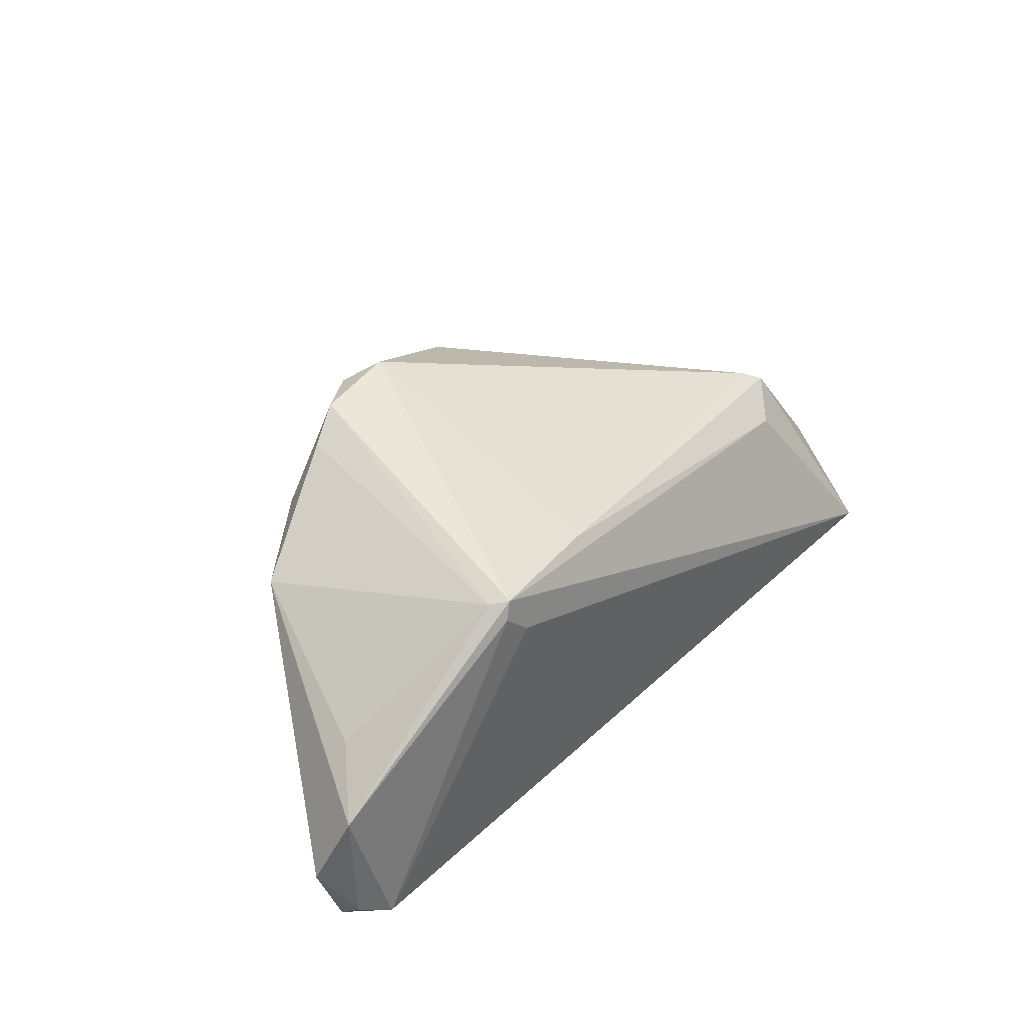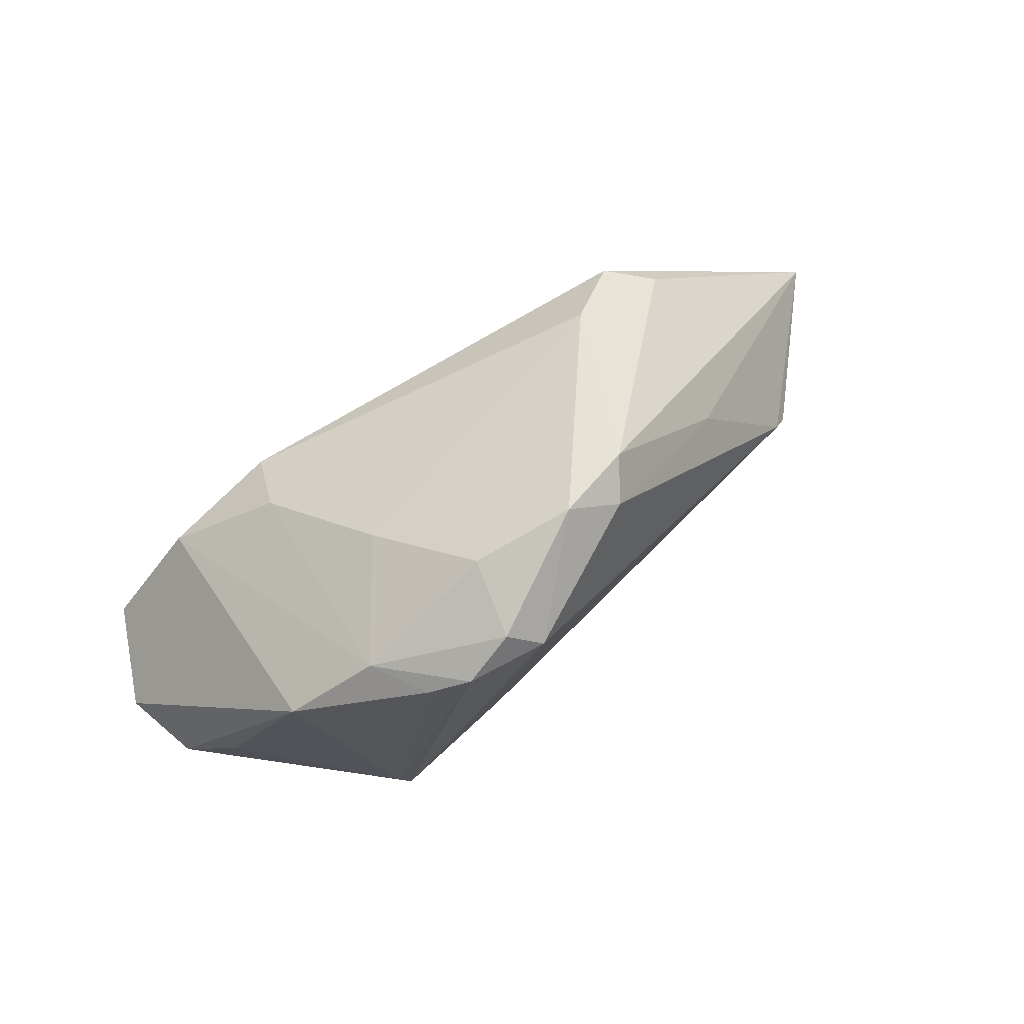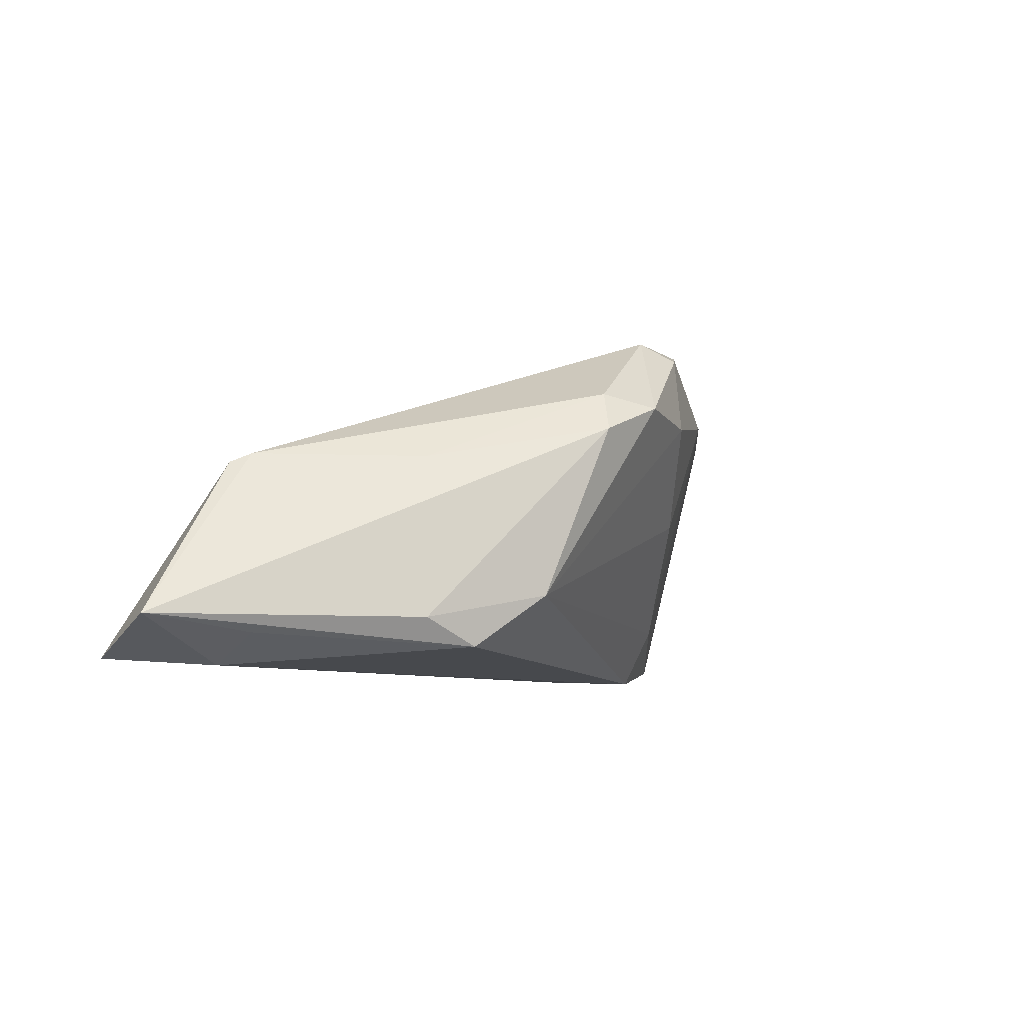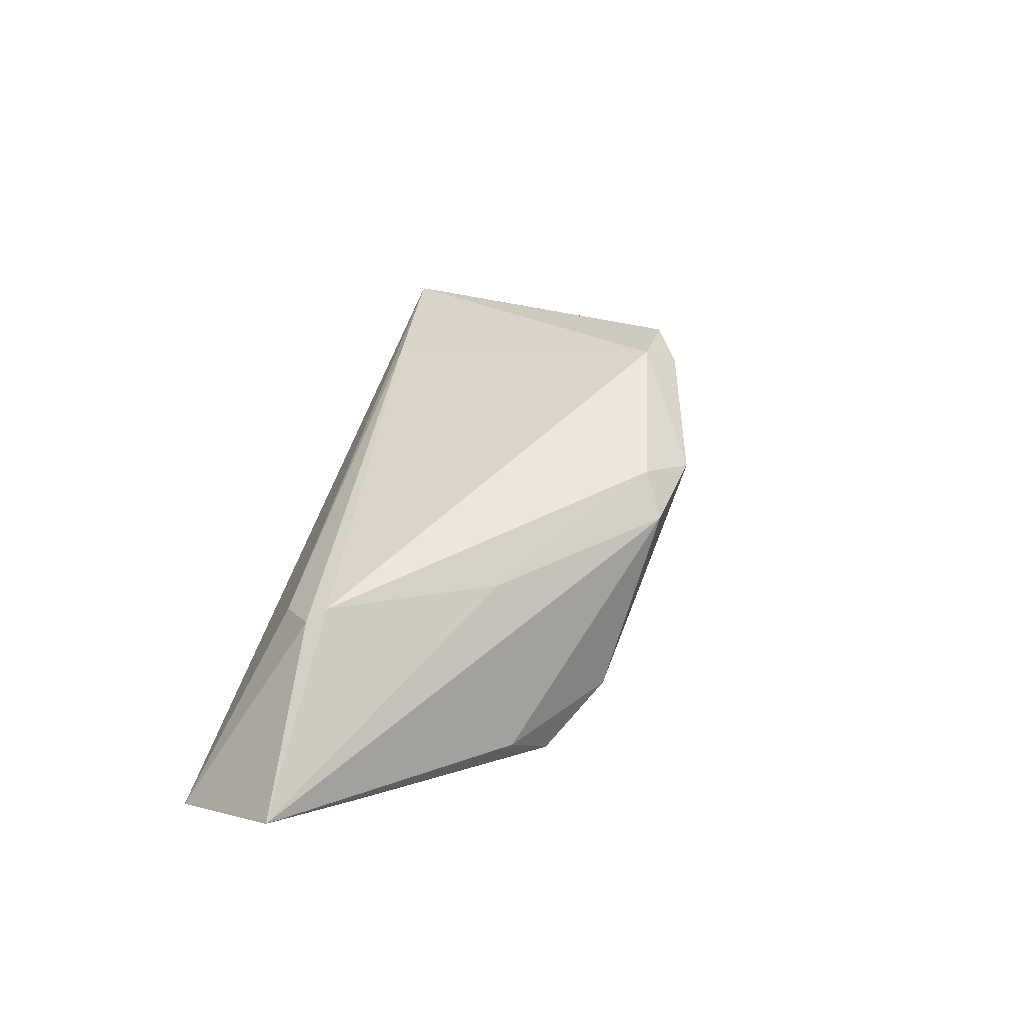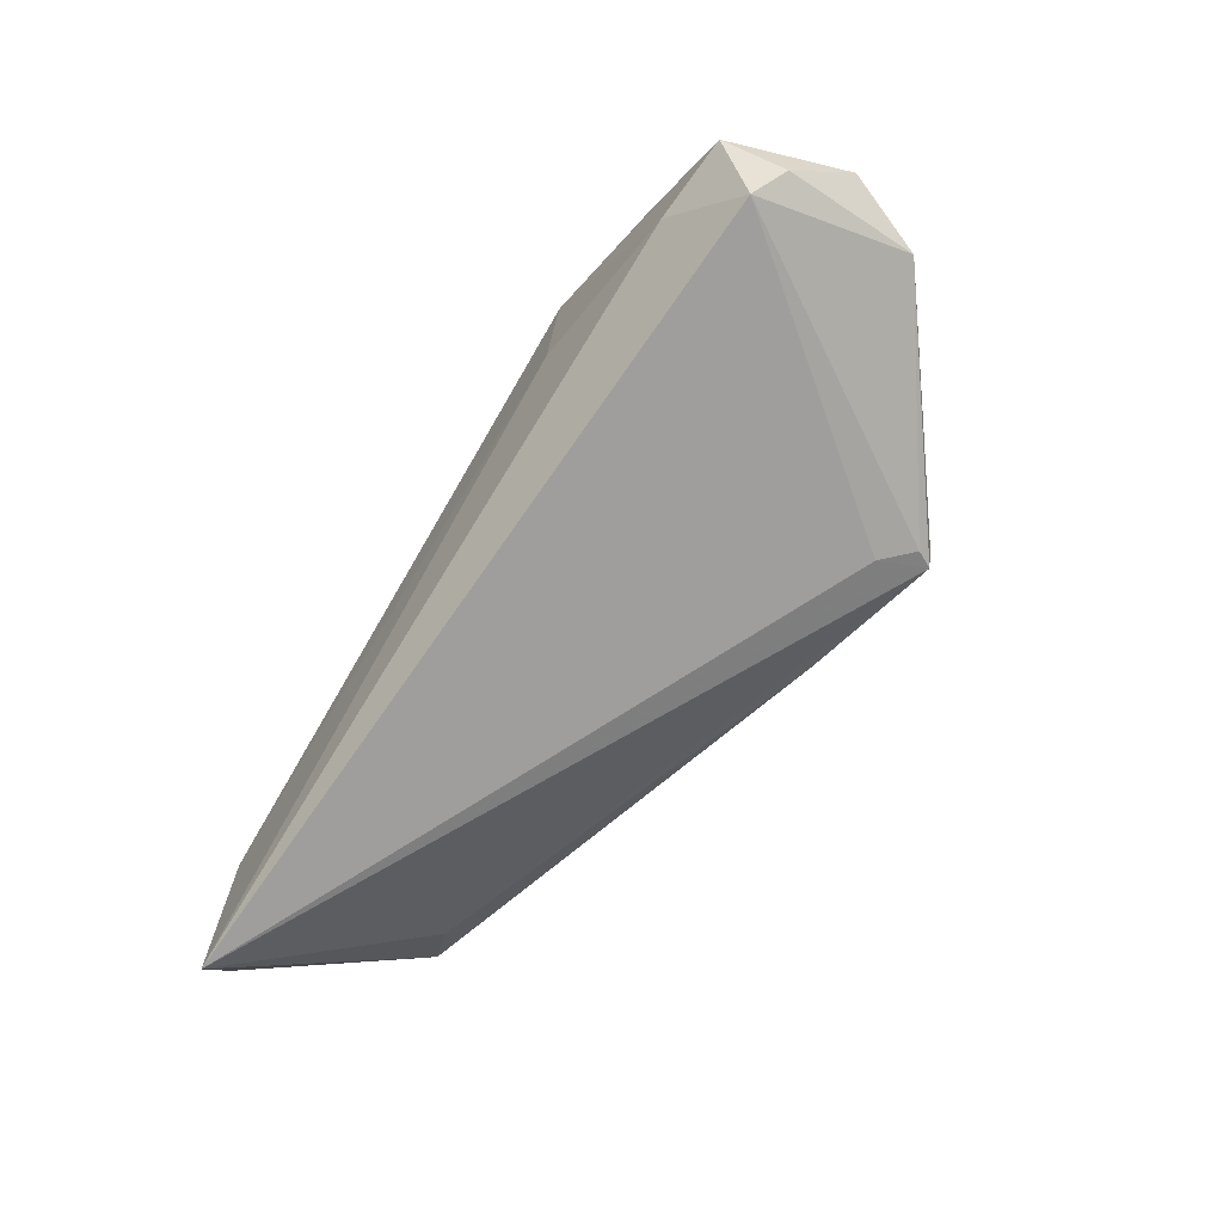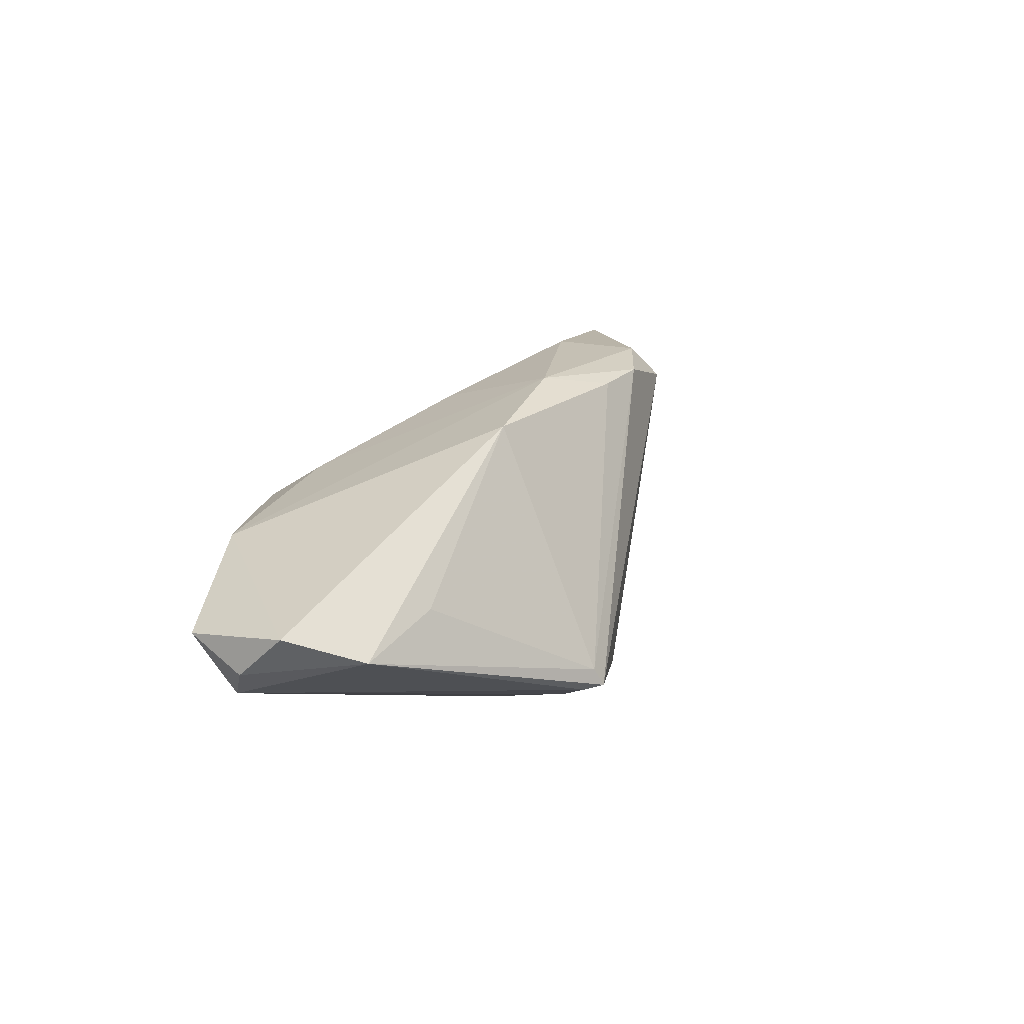
<metadata>
{"format":"obj","ext":"obj","renderer":"f3d","projection":"perspective","resolution":1024,"background":"white","views":[{"elev":44.5,"azim":-48.9,"up":"+Z"},{"elev":69.3,"azim":-28.1,"up":"+Y"},{"elev":-7.9,"azim":127.4,"up":"+Z"},{"elev":24.2,"azim":109.5,"up":"+Z"},{"elev":-71.0,"azim":-120.7,"up":"+Y"},{"elev":-5.8,"azim":-70.2,"up":"+Y"}]}
</metadata>
<code>
v -0.02739 -0.02001 0.02362
v -0.02624 0.0198 0.01809
v -0.00493 0.02328 0.02716
v -0.05375 -0.01719 0.006068
v -0.009231 0.02627 0.02485
v 0.01498 0.0312 0.01097
v -0.0378 0.01199 0.01669
v -0.008932 -0.01603 0.02178
v 0.04331 -0.01085 0.003798
v 0.06397 -0.004973 -0.01517
v -0.02099 0.01954 0.02495
v -0.02784 -0.01749 0.02511
v -0.01566 0.02217 0.02694
v 0.02975 0.02016 -0.01859
v -0.01766 0.01975 0.001724
v -0.02416 -0.02048 0.01998
v 0.05042 -0.005641 -0.02101
v -0.02729 0.009514 -0.01317
v 0.04912 -0.005459 0.005584
v -0.04106 -0.000503 -0.01855
v -0.05458 -0.01842 -0.01002
v 0.005191 0.03219 0.015
v -0.04733 -0.01069 0.01112
v -0.02239 -0.005368 -0.02052
v -0.05316 -0.01335 -0.01727
v 0.03292 0.01448 0.006485
v -0.04305 -0.01381 -0.01826
v -0.05762 -0.0145 -0.003254
v 0.03633 0.01764 -0.01503
v -0.02555 0.006191 -0.02101
v 0.01224 0.02852 0.01635
v 0.05216 0.002225 -0.01723
v 0.04702 -0.00348 0.006807
v -0.008092 0.02812 0.01436
v -0.02619 -0.0194 0.02581
v 0.02188 0.02574 -0.01169
v 0.05692 -0.02048 -0.01993
v -0.0507 -0.02048 -0.01238
f 35 37 9
f 29 6 10
f 10 14 29
f 32 14 10
f 30 14 17
f 14 32 17
f 10 37 17
f 17 32 10
f 16 37 35
f 28 4 7
f 3 13 35
f 30 17 24
f 24 17 37
f 37 16 38
f 15 2 34
f 36 14 30
f 15 34 36
f 6 29 36
f 36 29 14
f 13 2 11
f 2 7 11
f 23 7 4
f 20 25 28
f 28 7 20
f 30 25 20
f 20 7 2
f 35 9 8
f 8 3 35
f 33 31 3
f 3 8 33
f 27 24 37
f 37 38 27
f 27 38 25
f 27 25 30
f 30 24 27
f 28 25 21
f 25 38 21
f 21 4 28
f 21 38 4
f 1 16 35
f 1 38 16
f 35 4 1
f 4 38 1
f 5 2 13
f 5 34 2
f 13 3 5
f 6 36 22
f 22 36 34
f 34 5 22
f 22 31 6
f 3 31 22
f 22 5 3
f 12 4 35
f 12 23 4
f 7 23 12
f 12 11 7
f 35 13 12
f 13 11 12
f 18 2 15
f 18 20 2
f 30 20 18
f 18 36 30
f 15 36 18
f 19 8 9
f 19 33 8
f 19 9 37
f 19 37 10
f 10 33 19
f 6 31 26
f 31 33 26
f 10 6 26
f 26 33 10

</code>
